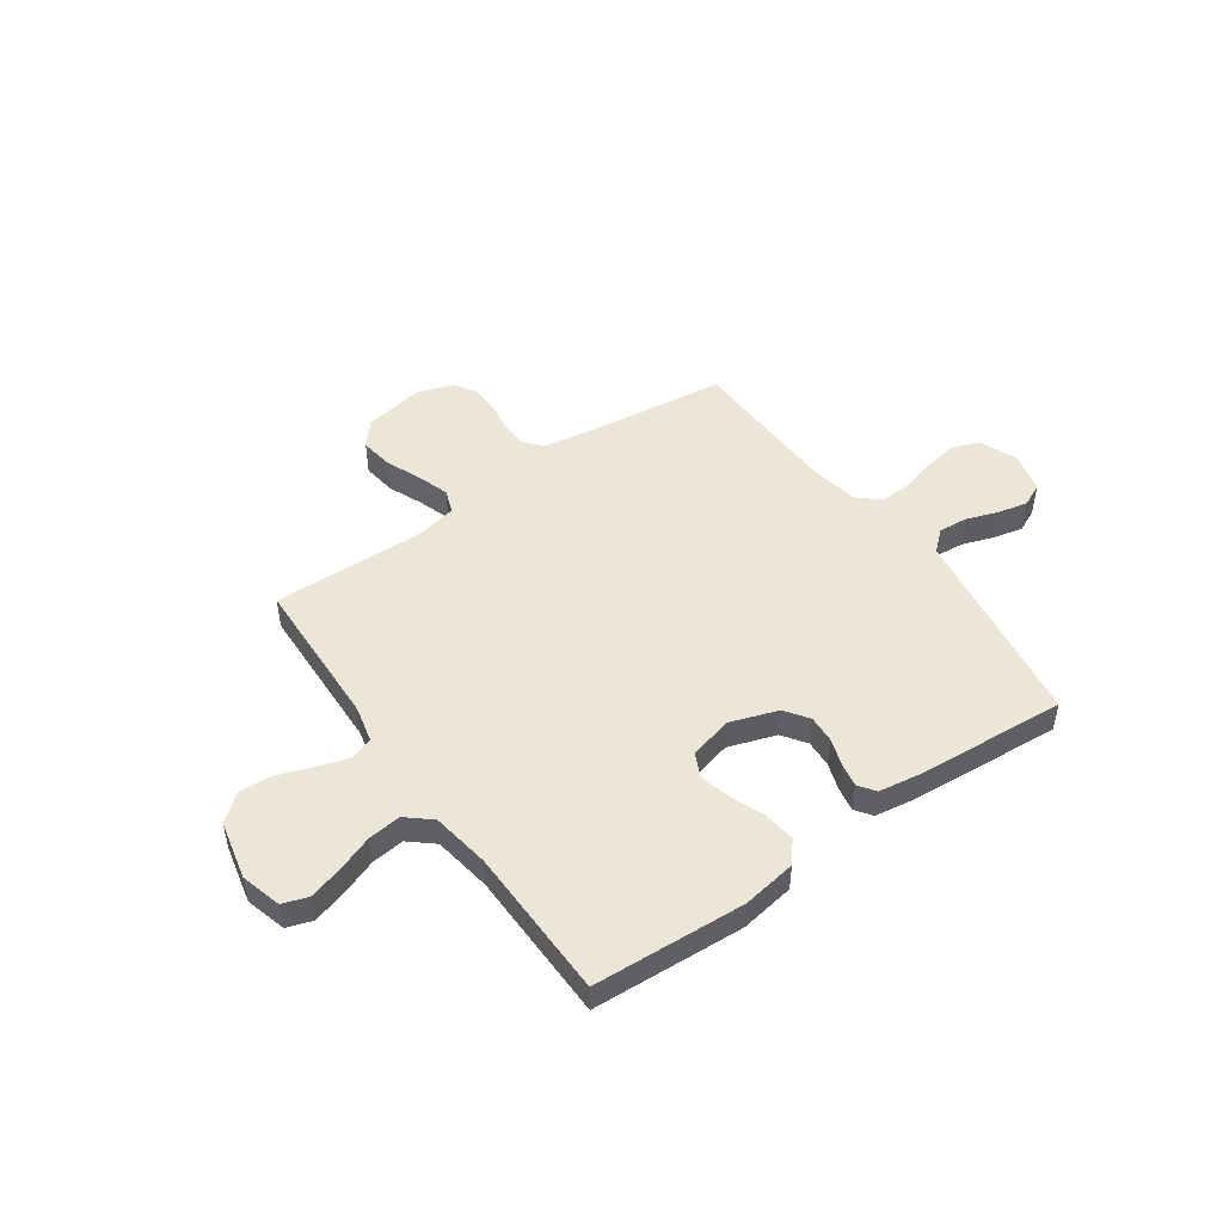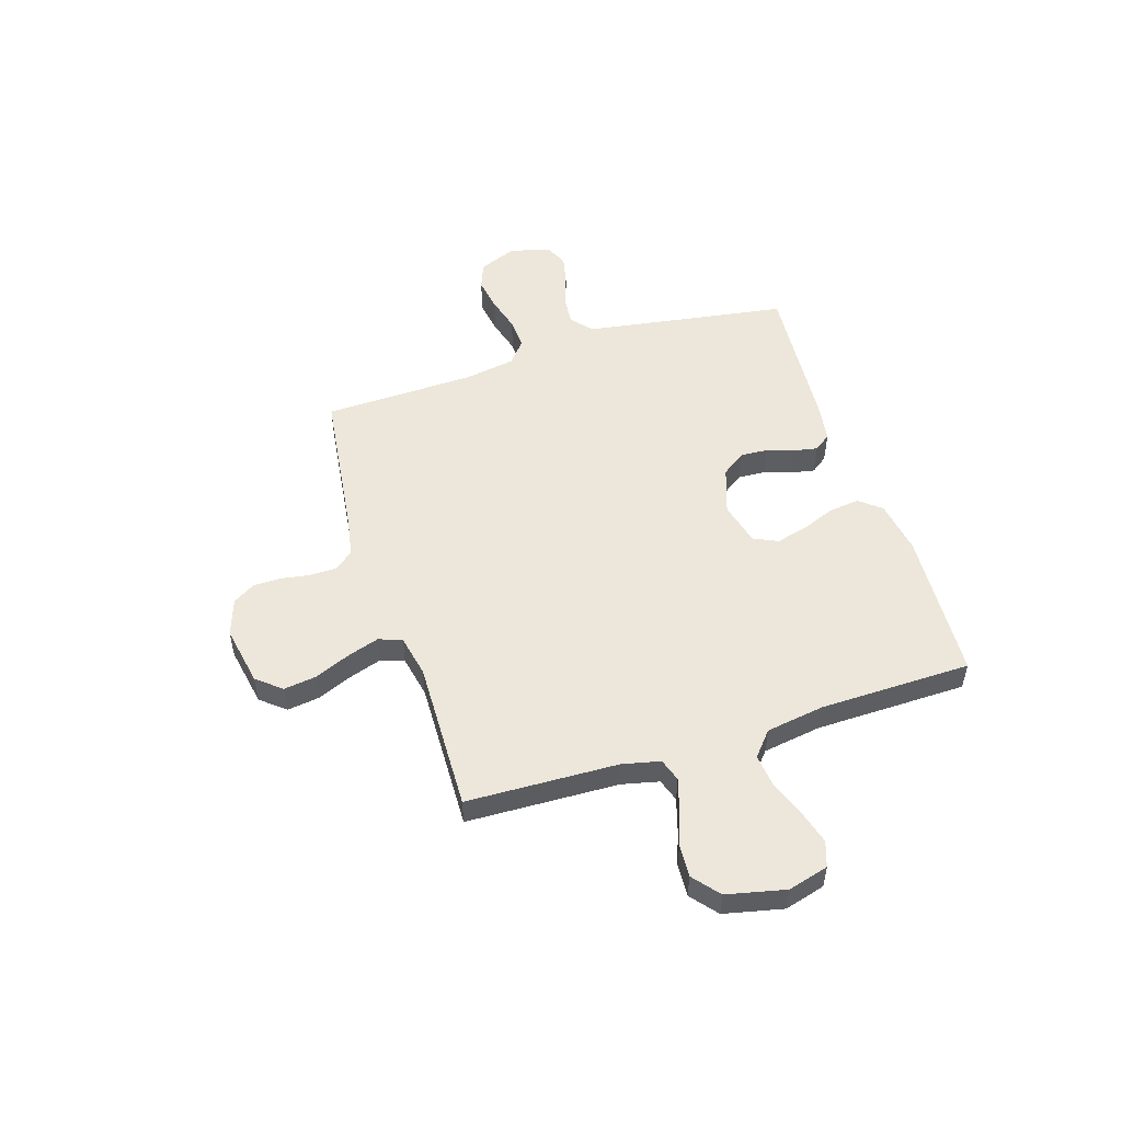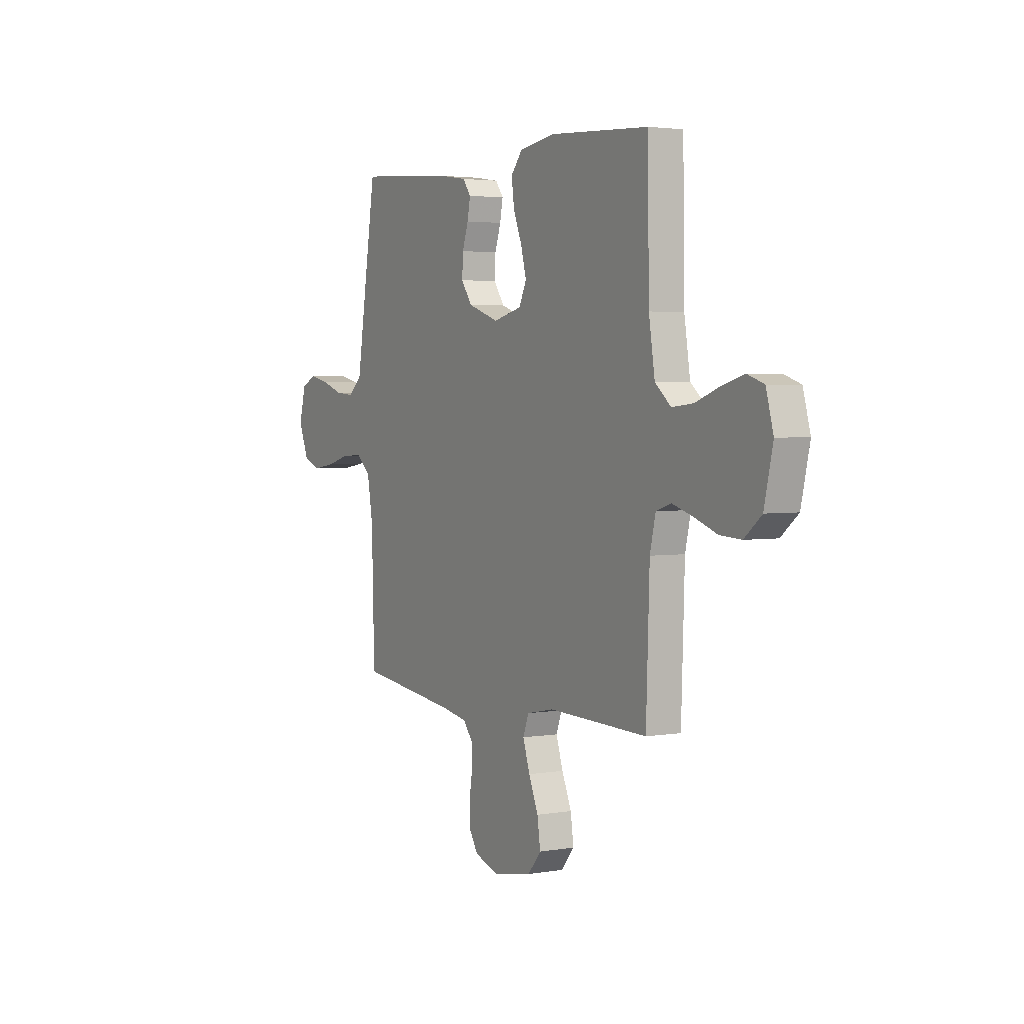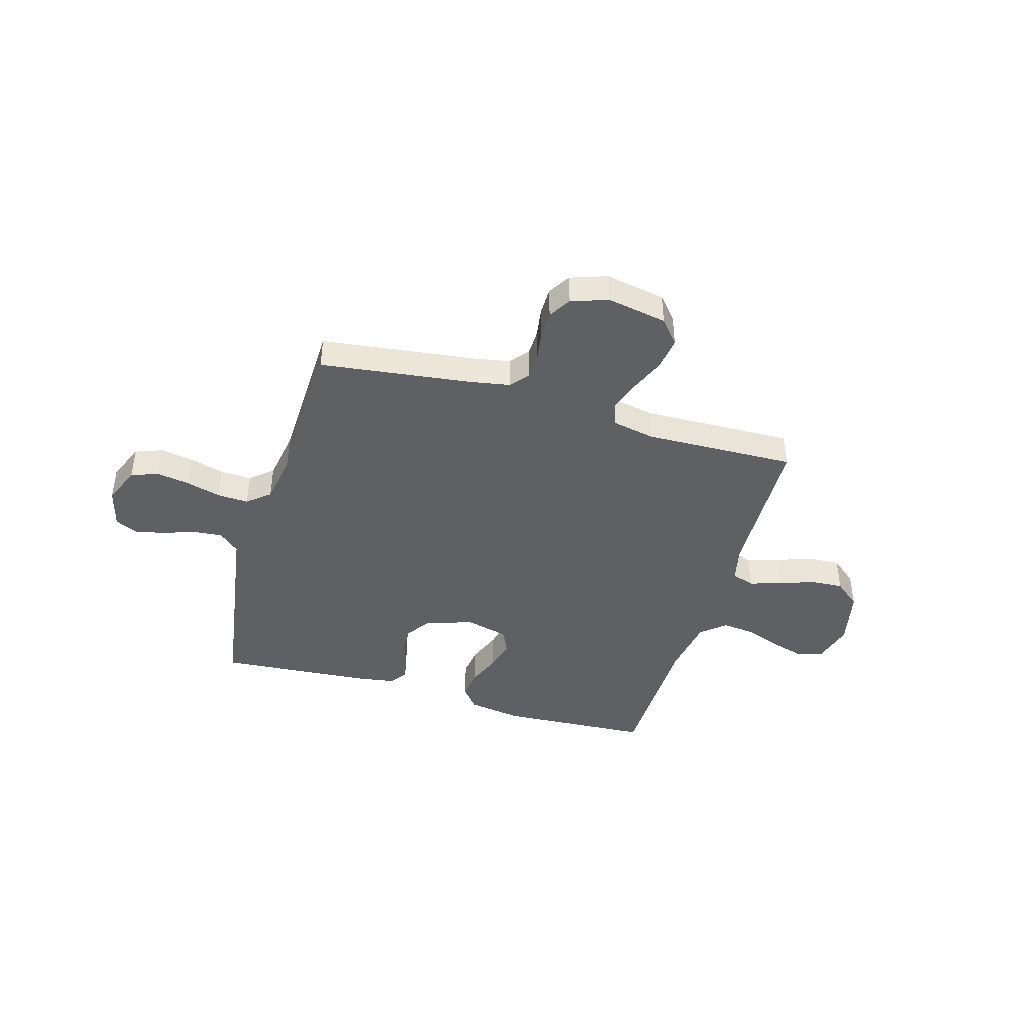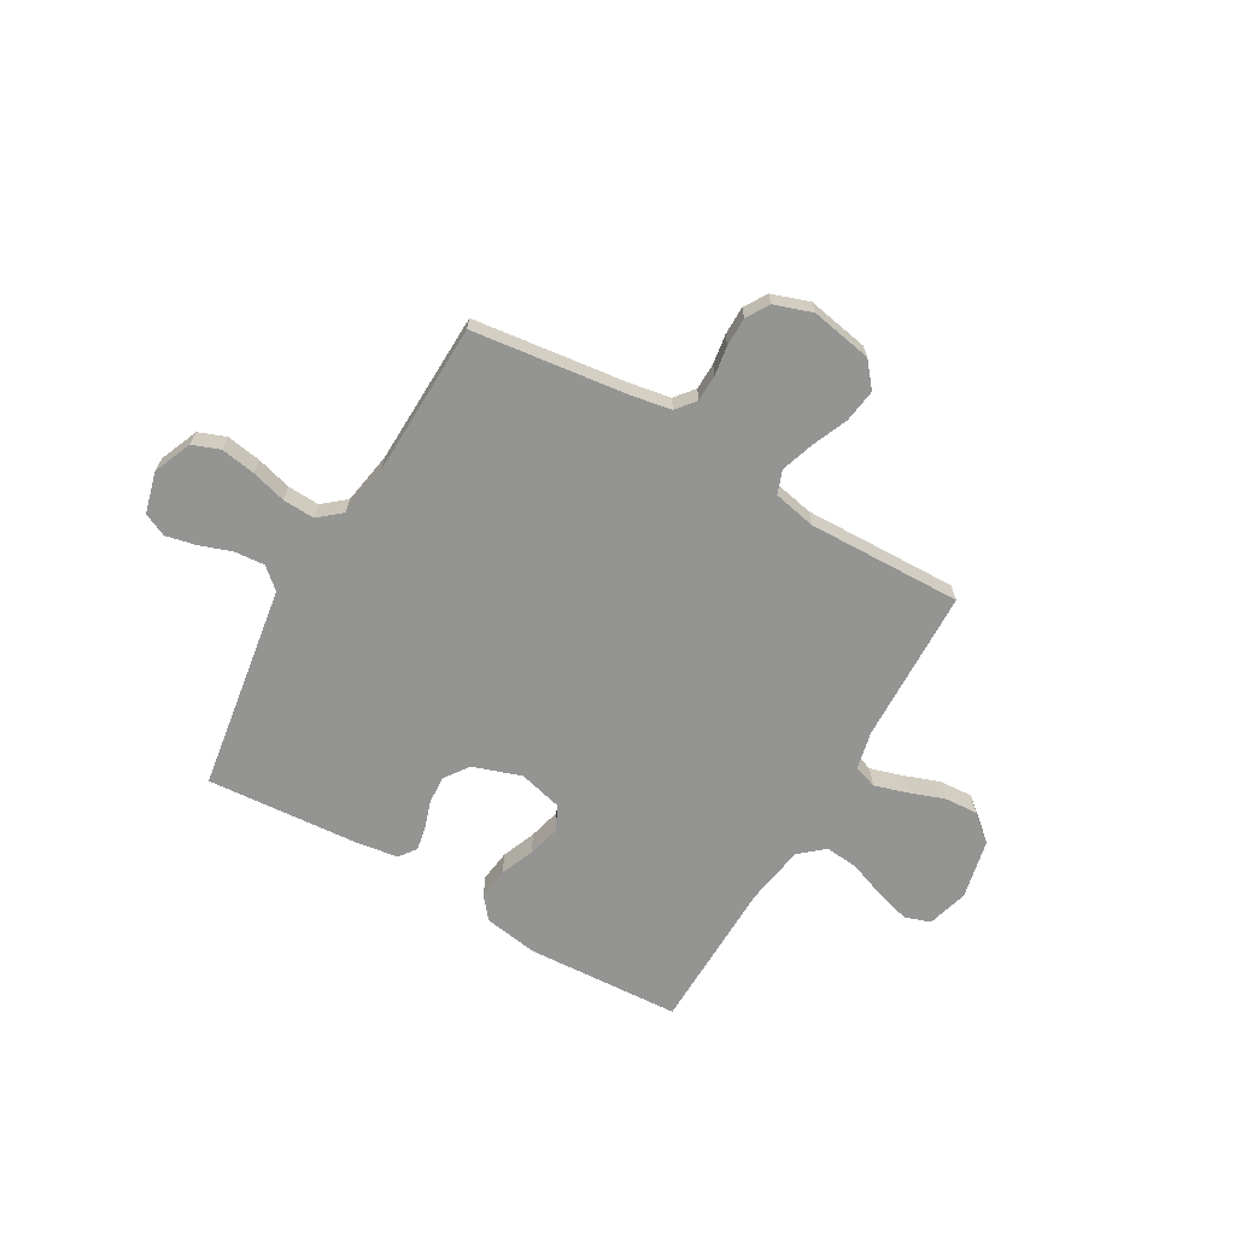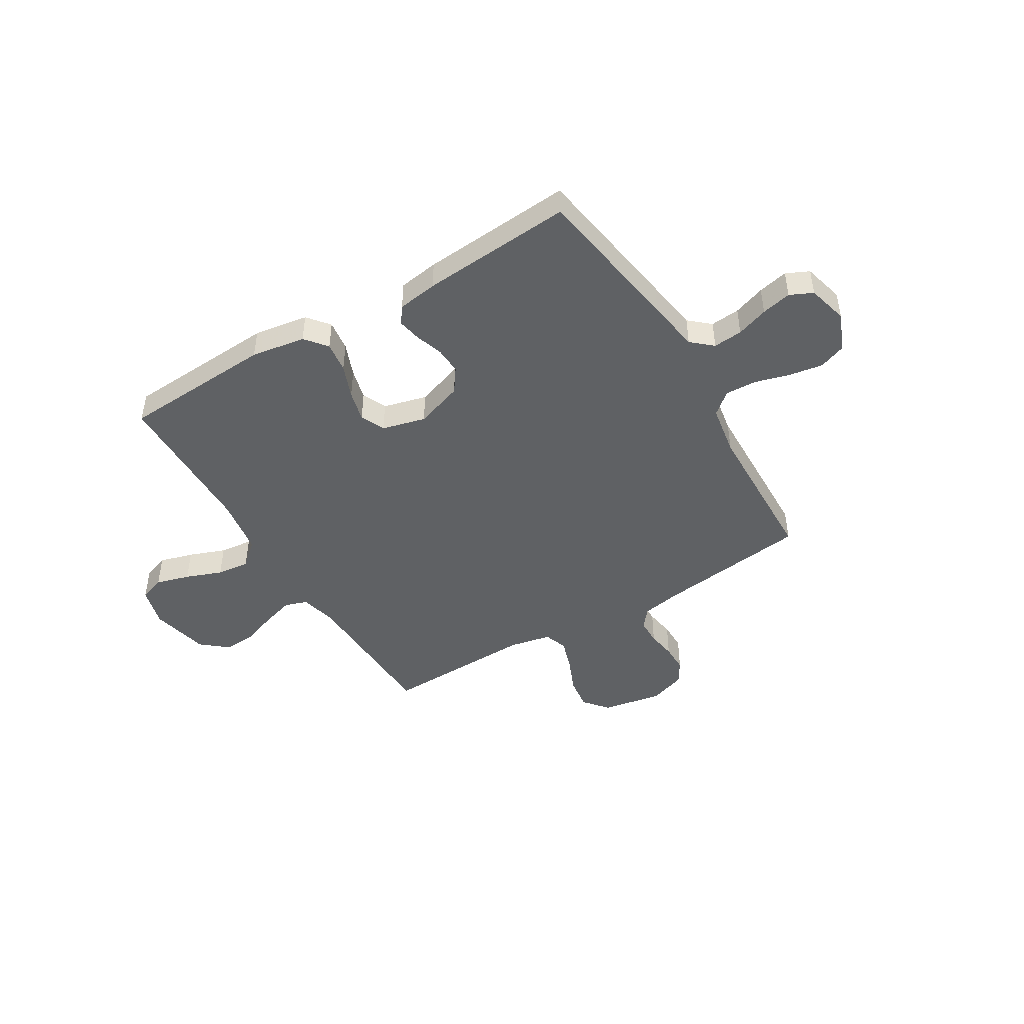
<metadata>
{"format":"obj","ext":"obj","renderer":"f3d","projection":"perspective","resolution":1024,"background":"white","views":[{"elev":48.7,"azim":-35.1,"up":"+Y"},{"elev":51.9,"azim":-107.6,"up":"+Y"},{"elev":3.1,"azim":-120.1,"up":"+Z"},{"elev":-42.6,"azim":163.8,"up":"+Y"},{"elev":-67.0,"azim":149.9,"up":"+Y"},{"elev":-46.2,"azim":31.0,"up":"+Y"}]}
</metadata>
<code>
v -0.5 0.07 0.5
v -0.2 0.07 0.517
v -0.093 0.07 0.5
v -0.058 0.07 0.457
v -0.066 0.07 0.396
v -0.092 0.07 0.33
v -0.108 0.07 0.268
v -0.086 0.07 0.22
v 0 0.07 0.198
v 0.094 0.07 0.23
v 0.127 0.07 0.277
v 0.124 0.07 0.331
v 0.106 0.07 0.385
v 0.097 0.07 0.432
v 0.121 0.07 0.465
v 0.2 0.07 0.477
v 0.5 0.07 0.5
v 0.547 0.07 0.2
v 0.563 0.07 0.097
v 0.604 0.07 0.061
v 0.662 0.07 0.066
v 0.725 0.07 0.088
v 0.784 0.07 0.101
v 0.829 0.07 0.08
v 0.85 0.07 0
v 0.819 0.07 -0.075
v 0.766 0.07 -0.095
v 0.699 0.07 -0.084
v 0.631 0.07 -0.065
v 0.569 0.07 -0.062
v 0.525 0.07 -0.099
v 0.508 0.07 -0.2
v 0.5 0.07 -0.5
v 0.2 0.07 -0.538
v 0.122 0.07 -0.552
v 0.092 0.07 -0.589
v 0.091 0.07 -0.641
v 0.1 0.07 -0.698
v 0.1 0.07 -0.754
v 0.073 0.07 -0.798
v 0 0.07 -0.823
v -0.119 0.07 -0.801
v -0.159 0.07 -0.753
v -0.15 0.07 -0.688
v -0.121 0.07 -0.619
v -0.1 0.07 -0.555
v -0.117 0.07 -0.509
v -0.2 0.07 -0.492
v -0.5 0.07 -0.5
v -0.51 0.07 -0.2
v -0.527 0.07 -0.126
v -0.572 0.07 -0.111
v -0.635 0.07 -0.13
v -0.704 0.07 -0.155
v -0.769 0.07 -0.159
v -0.821 0.07 -0.116
v -0.847 0.07 0
v -0.825 0.07 0.08
v -0.775 0.07 0.097
v -0.708 0.07 0.078
v -0.636 0.07 0.051
v -0.571 0.07 0.044
v -0.523 0.07 0.085
v -0.505 0.07 0.2
v -0.5 0 0.5
v -0.2 0 0.517
v -0.093 0 0.5
v -0.058 0 0.457
v -0.066 0 0.396
v -0.092 0 0.33
v -0.108 0 0.268
v -0.086 0 0.22
v 0 0 0.198
v 0.094 0 0.23
v 0.127 0 0.277
v 0.124 0 0.331
v 0.106 0 0.385
v 0.097 0 0.432
v 0.121 0 0.465
v 0.2 0 0.477
v 0.5 0 0.5
v 0.547 0 0.2
v 0.563 0 0.097
v 0.604 0 0.061
v 0.662 0 0.066
v 0.725 0 0.088
v 0.784 0 0.101
v 0.829 0 0.08
v 0.85 0 0
v 0.819 0 -0.075
v 0.766 0 -0.095
v 0.699 0 -0.084
v 0.631 0 -0.065
v 0.569 0 -0.062
v 0.525 0 -0.099
v 0.508 0 -0.2
v 0.5 0 -0.5
v 0.2 0 -0.538
v 0.122 0 -0.552
v 0.092 0 -0.589
v 0.091 0 -0.641
v 0.1 0 -0.698
v 0.1 0 -0.754
v 0.073 0 -0.798
v 0 0 -0.823
v -0.119 0 -0.801
v -0.159 0 -0.753
v -0.15 0 -0.688
v -0.121 0 -0.619
v -0.1 0 -0.555
v -0.117 0 -0.509
v -0.2 0 -0.492
v -0.5 0 -0.5
v -0.51 0 -0.2
v -0.527 0 -0.126
v -0.572 0 -0.111
v -0.635 0 -0.13
v -0.704 0 -0.155
v -0.769 0 -0.159
v -0.821 0 -0.116
v -0.847 0 0
v -0.825 0 0.08
v -0.775 0 0.097
v -0.708 0 0.078
v -0.636 0 0.051
v -0.571 0 0.044
v -0.523 0 0.085
v -0.505 0 0.2
f 59 60 61
f 58 59 61
f 57 58 61
f 56 57 61
f 55 56 61
f 54 55 61
f 53 54 61
f 52 53 61 62
f 51 52 62 63
f 48 49 50
f 51 63 64
f 50 51 64
f 48 50 64
f 47 48 64
f 43 44 45
f 42 43 45
f 41 42 45
f 40 41 45
f 39 40 45
f 38 39 45
f 37 38 45
f 36 37 45 46
f 35 36 46 47
f 32 33 34
f 35 47 64
f 34 35 64
f 32 34 64
f 31 32 64
f 27 28 29
f 26 27 29
f 25 26 29
f 24 25 29
f 23 24 29
f 22 23 29
f 21 22 29
f 20 21 29 30
f 30 31 64
f 20 30 64
f 19 20 64
f 17 18 19
f 16 17 19
f 15 16 19
f 14 15 19
f 13 14 19
f 12 13 19
f 4 5 6
f 3 4 6
f 2 3 6
f 1 2 6
f 64 1 6
f 64 6 7
f 11 12 19
f 10 11 19
f 9 10 19
f 9 19 64
f 8 9 64
f 7 8 64
f 125 124 123
f 125 123 122
f 125 122 121
f 125 121 120
f 125 120 119
f 125 119 118
f 125 118 117
f 126 125 117 116
f 127 126 116 115
f 114 113 112
f 128 127 115
f 128 115 114
f 128 114 112
f 128 112 111
f 109 108 107
f 109 107 106
f 109 106 105
f 109 105 104
f 109 104 103
f 109 103 102
f 109 102 101
f 110 109 101 100
f 111 110 100 99
f 98 97 96
f 128 111 99
f 128 99 98
f 128 98 96
f 128 96 95
f 93 92 91
f 93 91 90
f 93 90 89
f 93 89 88
f 93 88 87
f 93 87 86
f 93 86 85
f 94 93 85 84
f 128 95 94
f 128 94 84
f 128 84 83
f 83 82 81
f 83 81 80
f 83 80 79
f 83 79 78
f 83 78 77
f 83 77 76
f 70 69 68
f 70 68 67
f 70 67 66
f 70 66 65
f 70 65 128
f 71 70 128
f 83 76 75
f 83 75 74
f 83 74 73
f 128 83 73
f 128 73 72
f 128 72 71
f 1 65 66 2
f 2 66 67 3
f 3 67 68 4
f 4 68 69 5
f 5 69 70 6
f 6 70 71 7
f 7 71 72 8
f 8 72 73 9
f 9 73 74 10
f 10 74 75 11
f 11 75 76 12
f 12 76 77 13
f 13 77 78 14
f 14 78 79 15
f 15 79 80 16
f 16 80 81 17
f 17 81 82 18
f 18 82 83 19
f 19 83 84 20
f 20 84 85 21
f 21 85 86 22
f 22 86 87 23
f 23 87 88 24
f 24 88 89 25
f 25 89 90 26
f 26 90 91 27
f 27 91 92 28
f 28 92 93 29
f 29 93 94 30
f 30 94 95 31
f 31 95 96 32
f 32 96 97 33
f 33 97 98 34
f 34 98 99 35
f 35 99 100 36
f 36 100 101 37
f 37 101 102 38
f 38 102 103 39
f 39 103 104 40
f 40 104 105 41
f 41 105 106 42
f 42 106 107 43
f 43 107 108 44
f 44 108 109 45
f 45 109 110 46
f 46 110 111 47
f 47 111 112 48
f 48 112 113 49
f 49 113 114 50
f 50 114 115 51
f 51 115 116 52
f 52 116 117 53
f 53 117 118 54
f 54 118 119 55
f 55 119 120 56
f 56 120 121 57
f 57 121 122 58
f 58 122 123 59
f 59 123 124 60
f 60 124 125 61
f 61 125 126 62
f 62 126 127 63
f 63 127 128 64
f 64 128 65 1

</code>
